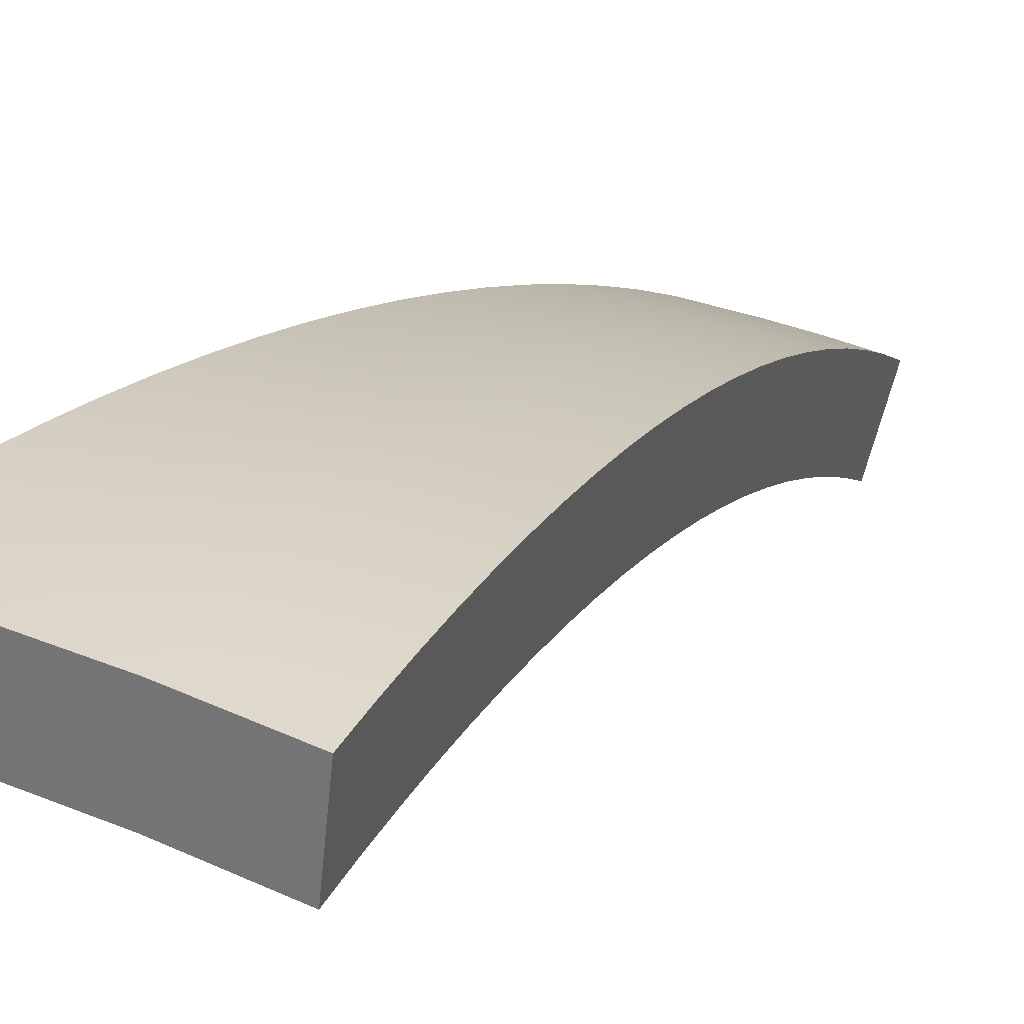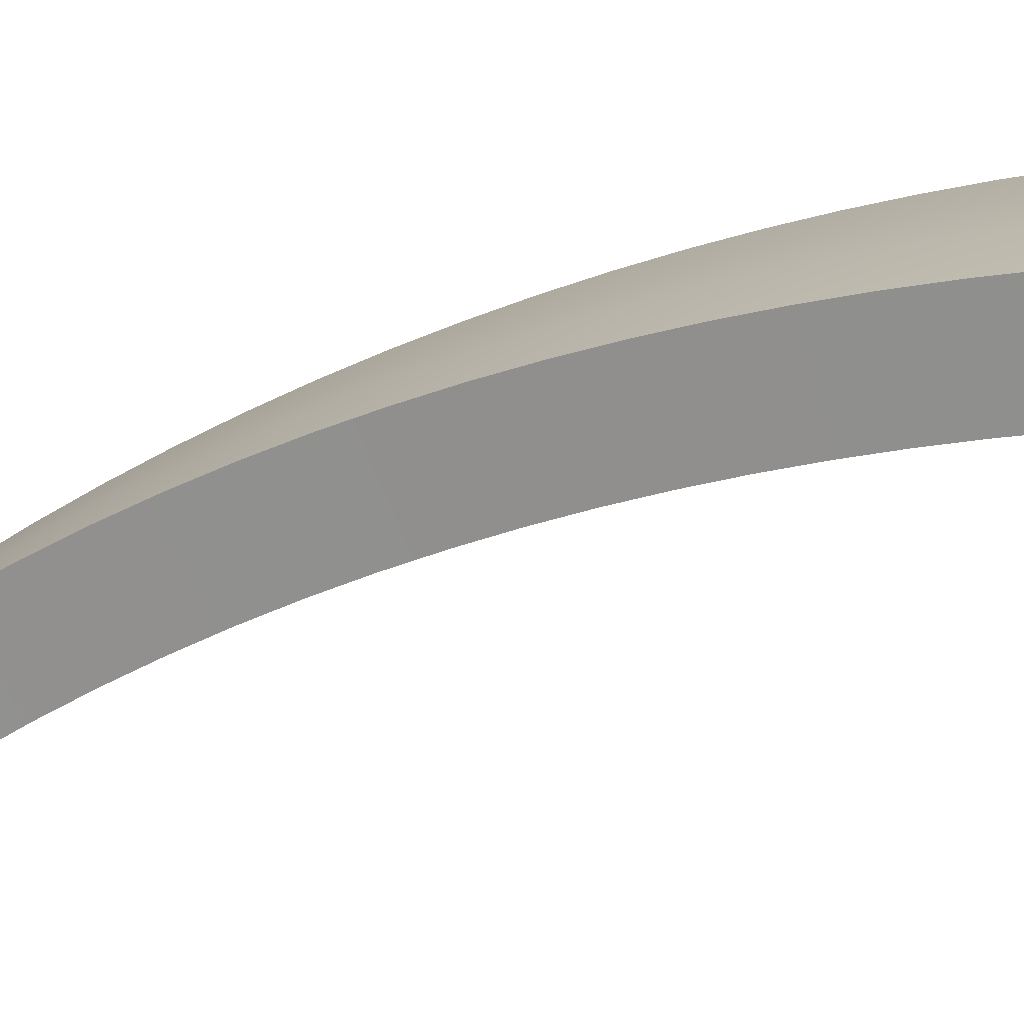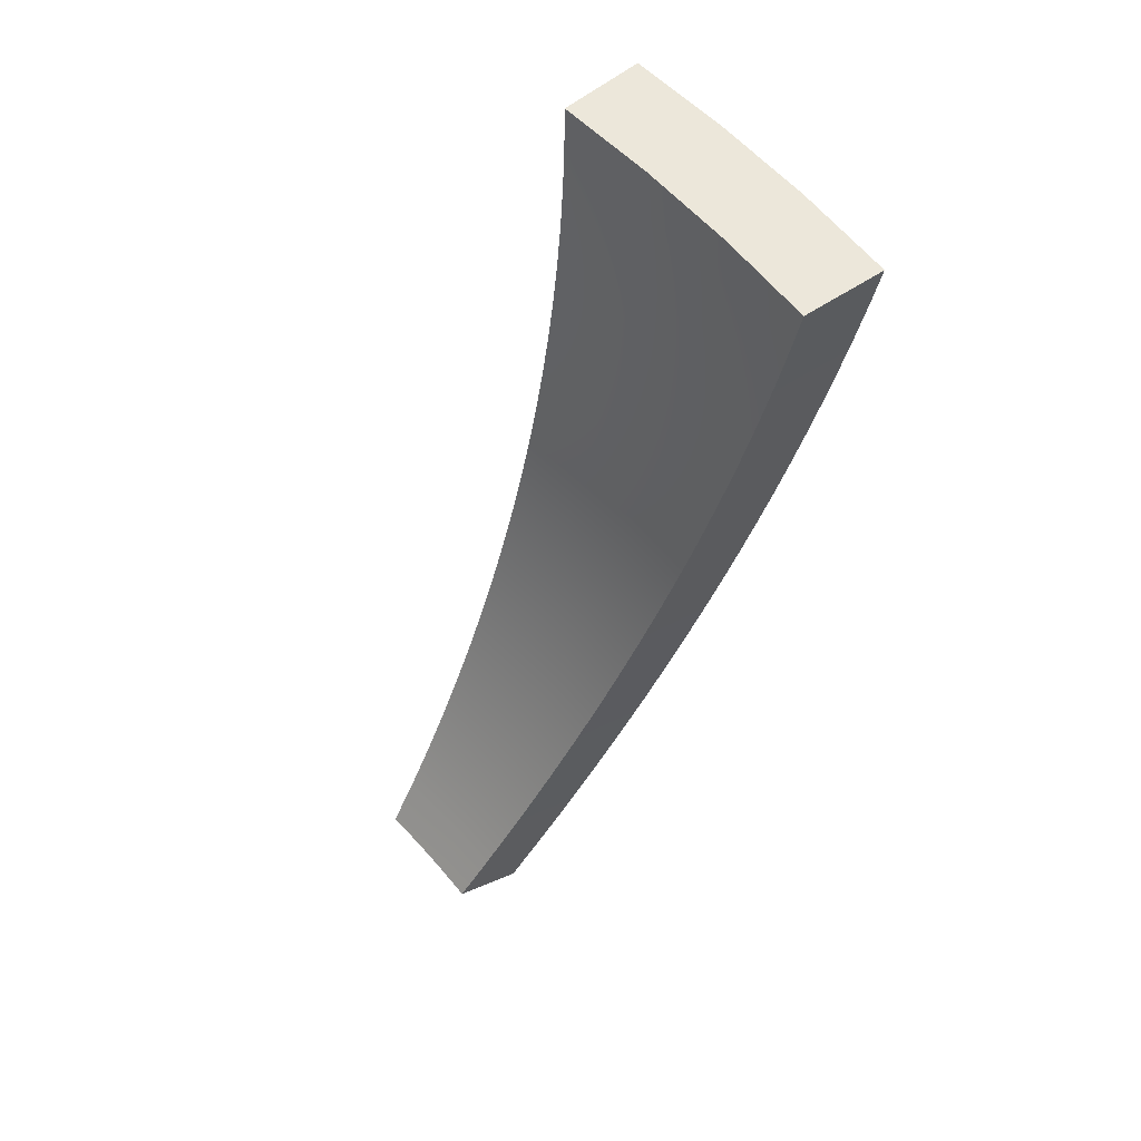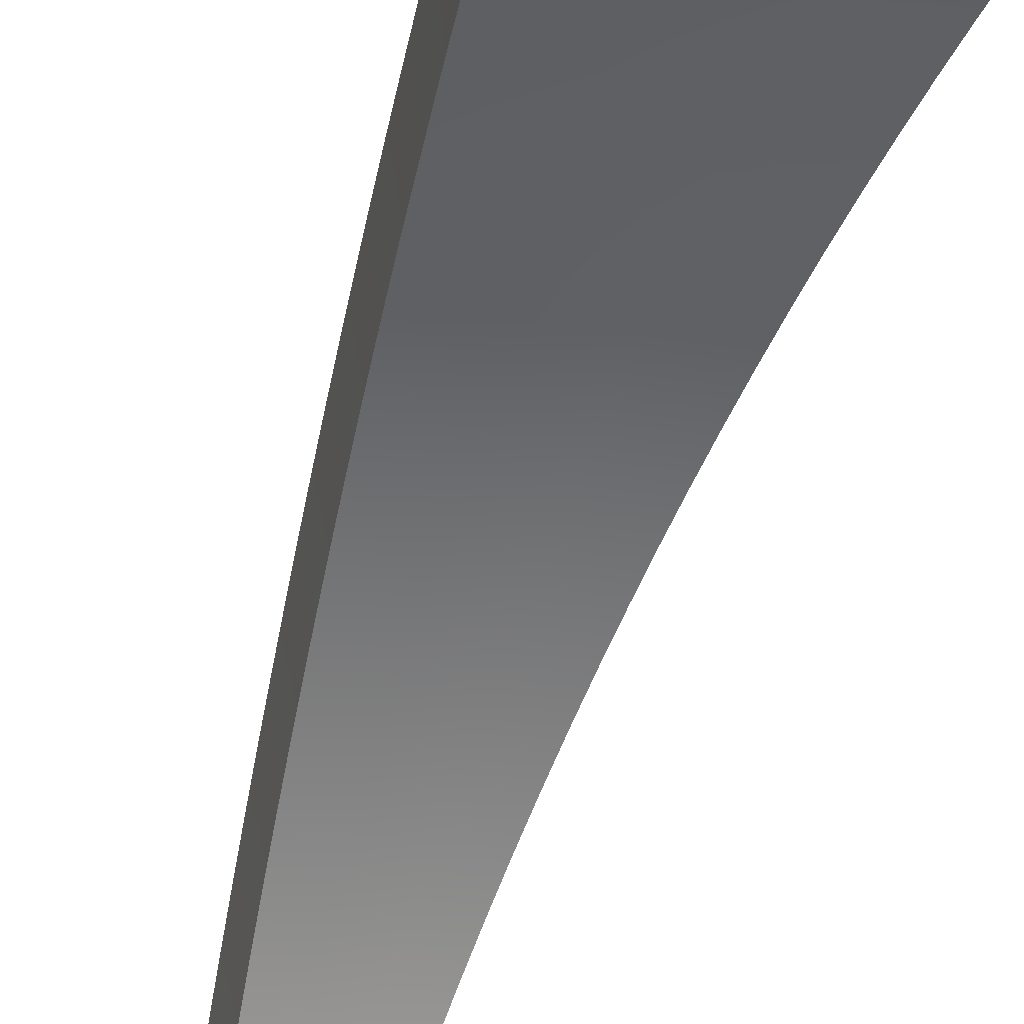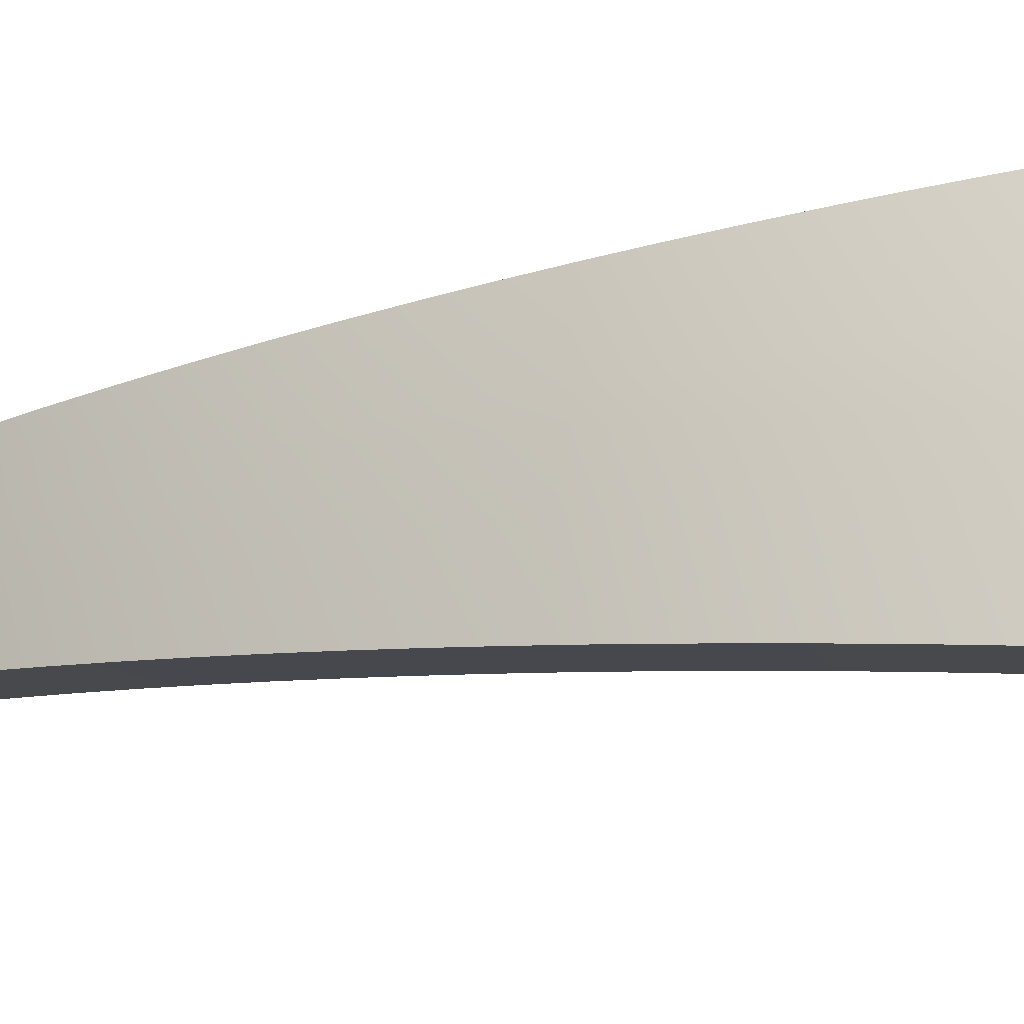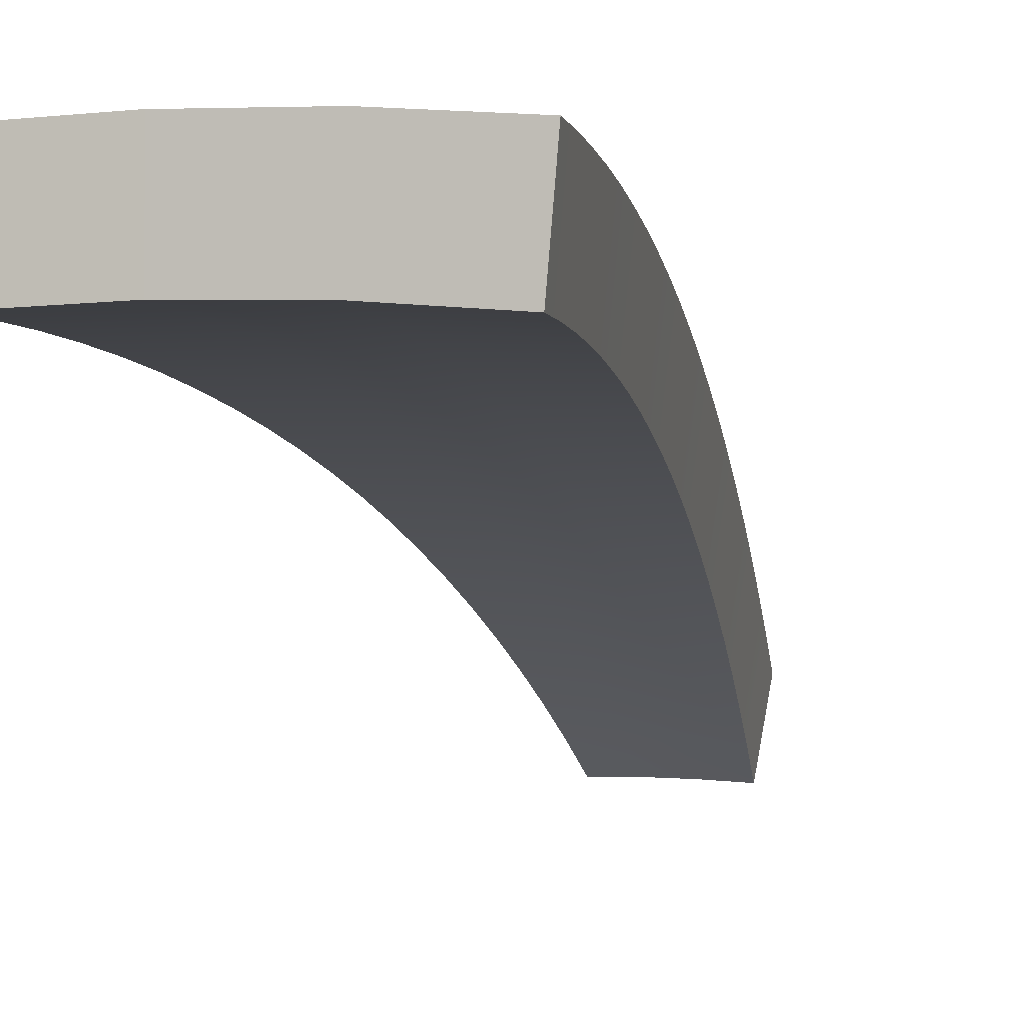
<metadata>
{"format":"obj","ext":"obj","renderer":"f3d","projection":"perspective","resolution":1024,"background":"white","views":[{"elev":36.1,"azim":-151.8,"up":"+Z"},{"elev":16.8,"azim":101.0,"up":"+Z"},{"elev":59.9,"azim":-130.9,"up":"+Y"},{"elev":-33.3,"azim":161.7,"up":"+Z"},{"elev":74.2,"azim":88.3,"up":"+Z"},{"elev":3.6,"azim":-164.1,"up":"+Z"}]}
</metadata>
<code>
g
v -0.2453 -4.236 5.827
v -0.08178 -4.236 5.832
v 0.08178 -4.236 5.832
v 0.2453 -4.236 5.827
v -0.2627 -4.058 5.958
v -0.08755 -4.058 5.963
v 0.08755 -4.058 5.963
v 0.2627 -4.058 5.958
v -0.28 -3.88 6.08
v -0.09333 -3.88 6.086
v 0.09333 -3.88 6.086
v 0.28 -3.88 6.08
v -0.2973 -3.701 6.194
v -0.09911 -3.701 6.201
v 0.09911 -3.701 6.201
v 0.2973 -3.701 6.194
v -0.3147 -3.523 6.301
v -0.1049 -3.523 6.308
v 0.1049 -3.523 6.308
v 0.3147 -3.523 6.301
v -0.332 -3.345 6.4
v -0.1107 -3.345 6.408
v 0.1107 -3.345 6.408
v 0.332 -3.345 6.4
v -0.3493 -3.166 6.493
v -0.1164 -3.166 6.502
v 0.1164 -3.166 6.502
v 0.3493 -3.166 6.493
v -0.3667 -2.988 6.58
v -0.1222 -2.988 6.589
v 0.1222 -2.988 6.589
v 0.3667 -2.988 6.58
v -0.384 -2.809 6.66
v -0.128 -2.809 6.67
v 0.128 -2.809 6.67
v 0.384 -2.809 6.66
v -0.4013 -2.631 6.734
v -0.1338 -2.631 6.745
v 0.1338 -2.631 6.745
v 0.4013 -2.631 6.734
v -0.4187 -2.453 6.803
v -0.1396 -2.453 6.815
v 0.1396 -2.453 6.815
v 0.4187 -2.453 6.803
v -0.436 -2.274 6.866
v -0.1453 -2.274 6.879
v 0.1453 -2.274 6.879
v 0.436 -2.274 6.866
v -0.4534 -2.096 6.924
v -0.1511 -2.096 6.937
v 0.1511 -2.096 6.937
v 0.4534 -2.096 6.924
v -0.4707 -1.917 6.976
v -0.1569 -1.917 6.99
v 0.1569 -1.917 6.99
v 0.4707 -1.917 6.976
v -0.488 -1.739 7.023
v -0.1627 -1.739 7.039
v 0.1627 -1.739 7.039
v 0.488 -1.739 7.023
v -0.5054 -1.56 7.065
v -0.1685 -1.56 7.082
v 0.1685 -1.56 7.082
v 0.5054 -1.56 7.065
v -0.5227 -1.382 7.102
v -0.1742 -1.382 7.12
v 0.1742 -1.382 7.12
v 0.5227 -1.382 7.102
v -0.54 -1.203 7.135
v -0.18 -1.203 7.153
v 0.18 -1.203 7.153
v 0.54 -1.203 7.135
v -0.5574 -1.025 7.162
v -0.1858 -1.025 7.182
v 0.1858 -1.025 7.182
v 0.5574 -1.025 7.162
v -0.5747 -0.8464 7.185
v -0.1916 -0.8464 7.206
v 0.1916 -0.8464 7.206
v 0.5747 -0.8464 7.185
v -0.592 -0.6679 7.203
v -0.1974 -0.6679 7.225
v 0.1974 -0.6679 7.225
v 0.592 -0.6679 7.203
v -0.2369 -4.03 5.546
v -0.07755 -4.03 5.551
v -0.08319 -3.856 5.679
v -0.2539 -3.856 5.673
v 0.07755 -4.03 5.551
v 0.08319 -3.856 5.679
v 0.2369 -4.03 5.546
v 0.2539 -3.856 5.673
v -0.08868 -3.686 5.795
v -0.2707 -3.686 5.789
v 0.08868 -3.686 5.795
v 0.2707 -3.686 5.789
v -0.09417 -3.517 5.904
v -0.2874 -3.517 5.898
v 0.09417 -3.517 5.904
v 0.2874 -3.517 5.898
v -0.09966 -3.347 6.006
v -0.3042 -3.347 5.999
v 0.09966 -3.347 6.006
v 0.3042 -3.347 5.999
v -0.1052 -3.178 6.102
v -0.321 -3.178 6.094
v 0.1052 -3.178 6.102
v 0.321 -3.178 6.094
v -0.1106 -3.008 6.191
v -0.3377 -3.008 6.182
v 0.1106 -3.008 6.191
v 0.3377 -3.008 6.182
v -0.1161 -2.839 6.274
v -0.3545 -2.839 6.264
v 0.1161 -2.839 6.274
v 0.3545 -2.839 6.264
v -0.1216 -2.669 6.351
v -0.3712 -2.669 6.34
v 0.1216 -2.669 6.351
v 0.3712 -2.669 6.34
v -0.1271 -2.5 6.422
v -0.388 -2.5 6.411
v 0.1271 -2.5 6.422
v 0.388 -2.5 6.411
v -0.1326 -2.33 6.488
v -0.4048 -2.33 6.476
v 0.1326 -2.33 6.488
v 0.4048 -2.33 6.476
v -0.1381 -2.161 6.549
v -0.4215 -2.161 6.536
v 0.1381 -2.161 6.549
v 0.4215 -2.161 6.536
v -0.1436 -1.991 6.604
v -0.4383 -1.991 6.591
v 0.1436 -1.991 6.604
v 0.4383 -1.991 6.591
v -0.1491 -1.822 6.655
v -0.4551 -1.822 6.64
v 0.1491 -1.822 6.655
v 0.4551 -1.822 6.64
v -0.1546 -1.652 6.701
v -0.4718 -1.652 6.685
v 0.1546 -1.652 6.701
v 0.4718 -1.652 6.685
v -0.1601 -1.483 6.742
v -0.4886 -1.483 6.725
v 0.1601 -1.483 6.742
v 0.4886 -1.483 6.725
v -0.1656 -1.313 6.778
v -0.5053 -1.313 6.761
v 0.1656 -1.313 6.778
v 0.5053 -1.313 6.761
v -0.171 -1.143 6.81
v -0.5221 -1.144 6.791
v 0.171 -1.143 6.81
v 0.5221 -1.144 6.791
v -0.1765 -0.9738 6.837
v -0.5388 -0.9741 6.817
v 0.1765 -0.9738 6.837
v 0.5388 -0.9741 6.817
v -0.182 -0.8042 6.86
v -0.5556 -0.8045 6.839
v 0.182 -0.8042 6.86
v 0.5556 -0.8045 6.839
v -0.1876 -0.6304 6.878
v -0.5726 -0.6305 6.856
v 0.1876 -0.6304 6.878
v 0.5726 -0.6305 6.856
v 0.5726 -0.6305 6.856
v 0.5726 -0.6305 6.856
v 0.1876 -0.6304 6.878
v -0.5726 -0.6305 6.856
v -0.5726 -0.6305 6.856
v -0.1876 -0.6304 6.878
v 0.5556 -0.8045 6.839
v -0.5556 -0.8045 6.839
v 0.5388 -0.9741 6.817
v -0.5388 -0.9741 6.817
v 0.5221 -1.144 6.791
v -0.5221 -1.144 6.791
v 0.5053 -1.313 6.761
v -0.5053 -1.313 6.761
v 0.4886 -1.483 6.725
v -0.4886 -1.483 6.725
v 0.4718 -1.652 6.685
v -0.4718 -1.652 6.685
v 0.4551 -1.822 6.64
v -0.4551 -1.822 6.64
v 0.4383 -1.991 6.591
v -0.4383 -1.991 6.591
v 0.4215 -2.161 6.536
v -0.4215 -2.161 6.536
v 0.4048 -2.33 6.476
v -0.4048 -2.33 6.476
v 0.388 -2.5 6.411
v -0.388 -2.5 6.411
v 0.3712 -2.669 6.34
v -0.3712 -2.669 6.34
v 0.3545 -2.839 6.264
v -0.3545 -2.839 6.264
v 0.3377 -3.008 6.182
v -0.3377 -3.008 6.182
v 0.321 -3.178 6.094
v -0.321 -3.178 6.094
v 0.3042 -3.347 5.999
v -0.3042 -3.347 5.999
v 0.2874 -3.517 5.898
v -0.2874 -3.517 5.898
v 0.2707 -3.686 5.789
v -0.2707 -3.686 5.789
v 0.2539 -3.856 5.673
v 0.2369 -4.03 5.546
v 0.2369 -4.03 5.546
v 0.07755 -4.03 5.551
v -0.2539 -3.856 5.673
v -0.07755 -4.03 5.551
v -0.2369 -4.03 5.546
v -0.2369 -4.03 5.546
v 0.592 -0.6679 7.203
v 0.592 -0.6679 7.203
v 0.1974 -0.6679 7.225
v -0.1974 -0.6679 7.225
v -0.592 -0.6679 7.203
v -0.592 -0.6679 7.203
v 0.5747 -0.8464 7.185
v -0.5747 -0.8464 7.185
v 0.5574 -1.025 7.162
v -0.5574 -1.025 7.162
v 0.54 -1.203 7.135
v -0.54 -1.203 7.135
v 0.5227 -1.382 7.102
v -0.5227 -1.382 7.102
v 0.5054 -1.56 7.065
v -0.5054 -1.56 7.065
v 0.488 -1.739 7.023
v -0.488 -1.739 7.023
v 0.4707 -1.917 6.976
v -0.4707 -1.917 6.976
v 0.4534 -2.096 6.924
v -0.4534 -2.096 6.924
v 0.436 -2.274 6.866
v -0.436 -2.274 6.866
v 0.4187 -2.453 6.803
v -0.4187 -2.453 6.803
v 0.4013 -2.631 6.734
v -0.4013 -2.631 6.734
v 0.384 -2.809 6.66
v -0.384 -2.809 6.66
v 0.3667 -2.988 6.58
v -0.3667 -2.988 6.58
v 0.3493 -3.166 6.493
v -0.3493 -3.166 6.493
v 0.332 -3.345 6.4
v -0.332 -3.345 6.4
v 0.3147 -3.523 6.301
v -0.3147 -3.523 6.301
v 0.2973 -3.701 6.194
v -0.2973 -3.701 6.194
v 0.28 -3.88 6.08
v -0.28 -3.88 6.08
v 0.2627 -4.058 5.958
v -0.2627 -4.058 5.958
v 0.2453 -4.236 5.827
v 0.2453 -4.236 5.827
v 0.08178 -4.236 5.832
v -0.08178 -4.236 5.832
v -0.2453 -4.236 5.827
v -0.2453 -4.236 5.827
g
f 267 266 6 5
f 266 265 7 6
f 265 263 261 7
f 5 6 10 9
f 6 7 11 10
f 7 261 259 11
f 9 10 14 13
f 10 11 15 14
f 11 259 257 15
f 13 14 18 17
f 14 15 19 18
f 15 257 255 19
f 17 18 22 21
f 18 19 23 22
f 19 255 253 23
f 21 22 26 25
f 22 23 27 26
f 23 253 251 27
f 25 26 30 29
f 26 27 31 30
f 27 251 249 31
f 29 30 34 33
f 30 31 35 34
f 31 249 247 35
f 33 34 38 37
f 34 35 39 38
f 35 247 245 39
f 37 38 42 41
f 38 39 43 42
f 39 245 243 43
f 41 42 46 45
f 42 43 47 46
f 43 243 241 47
f 45 46 50 49
f 46 47 51 50
f 47 241 239 51
f 49 50 54 53
f 50 51 55 54
f 51 239 237 55
f 53 54 58 57
f 54 55 59 58
f 55 237 235 59
f 57 58 62 61
f 58 59 63 62
f 59 235 233 63
f 61 62 66 65
f 62 63 67 66
f 63 233 231 67
f 65 66 70 69
f 66 67 71 70
f 67 231 229 71
f 69 70 74 73
f 70 71 75 74
f 71 229 227 75
f 73 74 78 77
f 74 75 79 78
f 75 227 225 79
f 77 78 82 223
f 78 79 83 82
f 79 225 219 83
f 217 215 87 86
f 86 87 90 89
f 89 90 92 212
f 215 210 93 87
f 87 93 95 90
f 90 95 96 92
f 210 208 97 93
f 93 97 99 95
f 95 99 100 96
f 208 206 101 97
f 97 101 103 99
f 99 103 104 100
f 206 204 105 101
f 101 105 107 103
f 103 107 108 104
f 204 202 109 105
f 105 109 111 107
f 107 111 112 108
f 202 200 113 109
f 109 113 115 111
f 111 115 116 112
f 200 198 117 113
f 113 117 119 115
f 115 119 120 116
f 198 196 121 117
f 117 121 123 119
f 119 123 124 120
f 196 194 125 121
f 121 125 127 123
f 123 127 128 124
f 194 192 129 125
f 125 129 131 127
f 127 131 132 128
f 192 190 133 129
f 129 133 135 131
f 131 135 136 132
f 190 188 137 133
f 133 137 139 135
f 135 139 140 136
f 188 186 141 137
f 137 141 143 139
f 139 143 144 140
f 186 184 145 141
f 141 145 147 143
f 143 147 148 144
f 184 182 149 145
f 145 149 151 147
f 147 151 152 148
f 182 180 153 149
f 149 153 155 151
f 151 155 156 152
f 180 178 157 153
f 153 157 159 155
f 155 159 160 156
f 178 176 161 157
f 157 161 163 159
f 159 163 164 160
f 176 172 174 161
f 161 174 171 163
f 163 171 169 164
f 268 85 216 2
f 2 216 214 3
f 3 214 213 4
f 264 91 211 8
f 8 211 209 12
f 12 209 207 16
f 16 207 205 20
f 20 205 203 24
f 24 203 201 28
f 28 201 199 32
f 32 199 197 36
f 36 197 195 40
f 40 195 193 44
f 44 193 191 48
f 48 191 189 52
f 52 189 187 56
f 56 187 185 60
f 60 185 183 64
f 64 183 181 68
f 68 181 179 72
f 72 179 177 76
f 76 177 175 80
f 80 175 170 84
f 220 168 167 221
f 221 167 165 222
f 222 165 173 81
f 224 166 162 226
f 226 162 158 228
f 228 158 154 230
f 230 154 150 232
f 232 150 146 234
f 234 146 142 236
f 236 142 138 238
f 238 138 134 240
f 240 134 130 242
f 242 130 126 244
f 244 126 122 246
f 246 122 118 248
f 248 118 114 250
f 250 114 110 252
f 252 110 106 254
f 254 106 102 256
f 256 102 98 258
f 258 98 94 260
f 260 94 88 262
f 262 88 218 1

</code>
